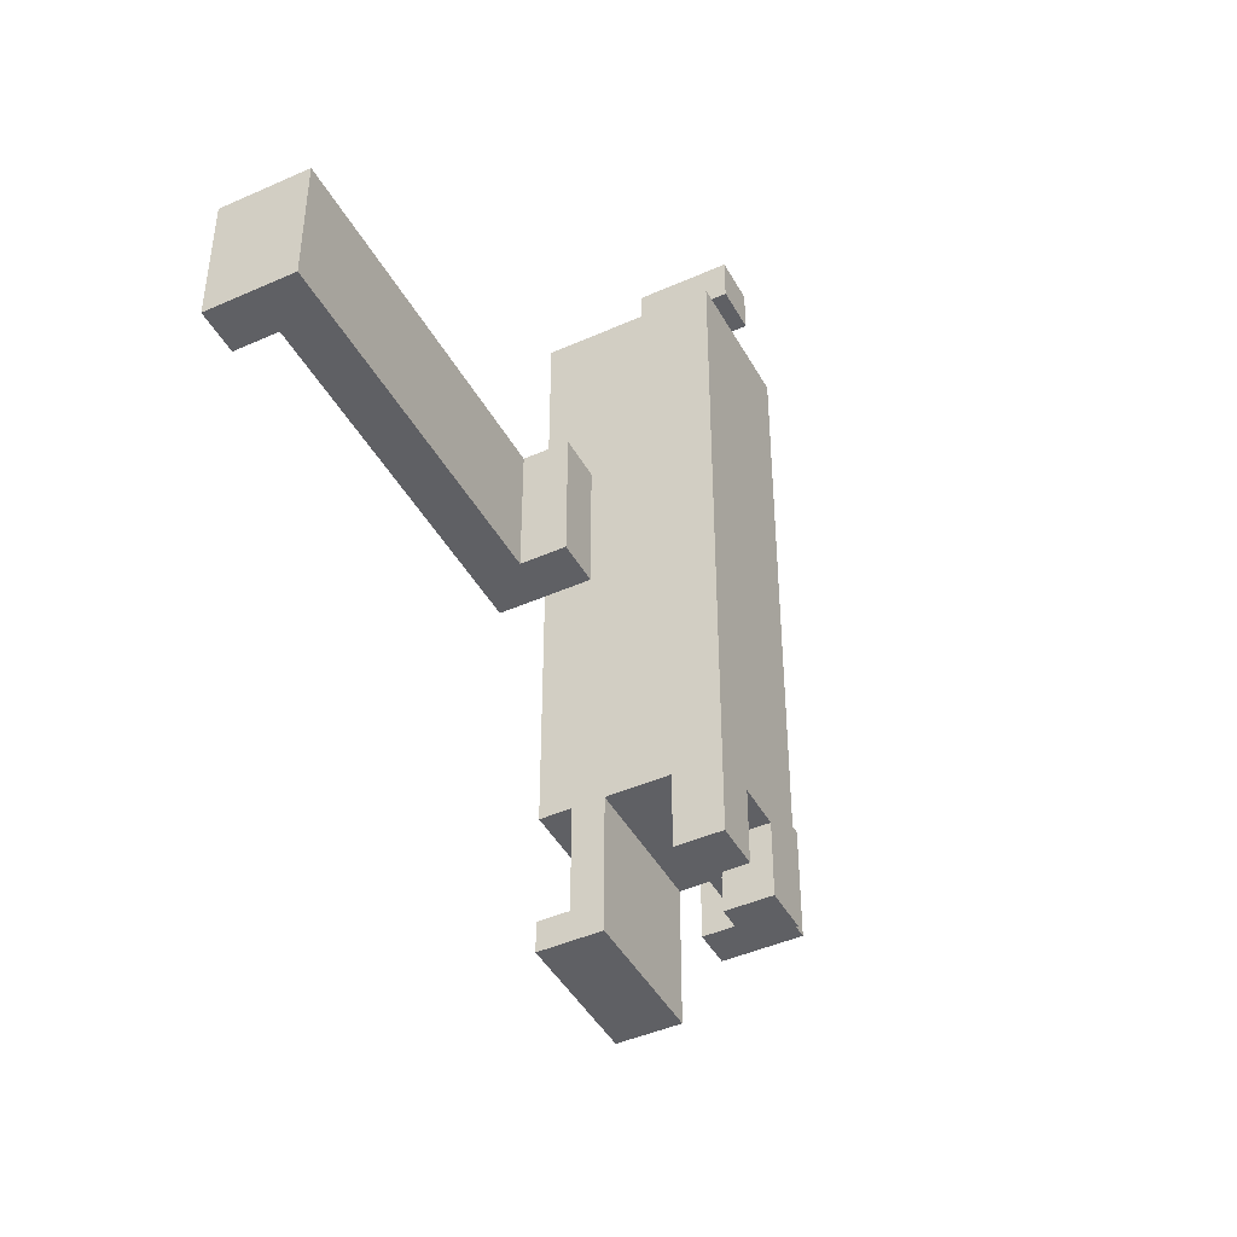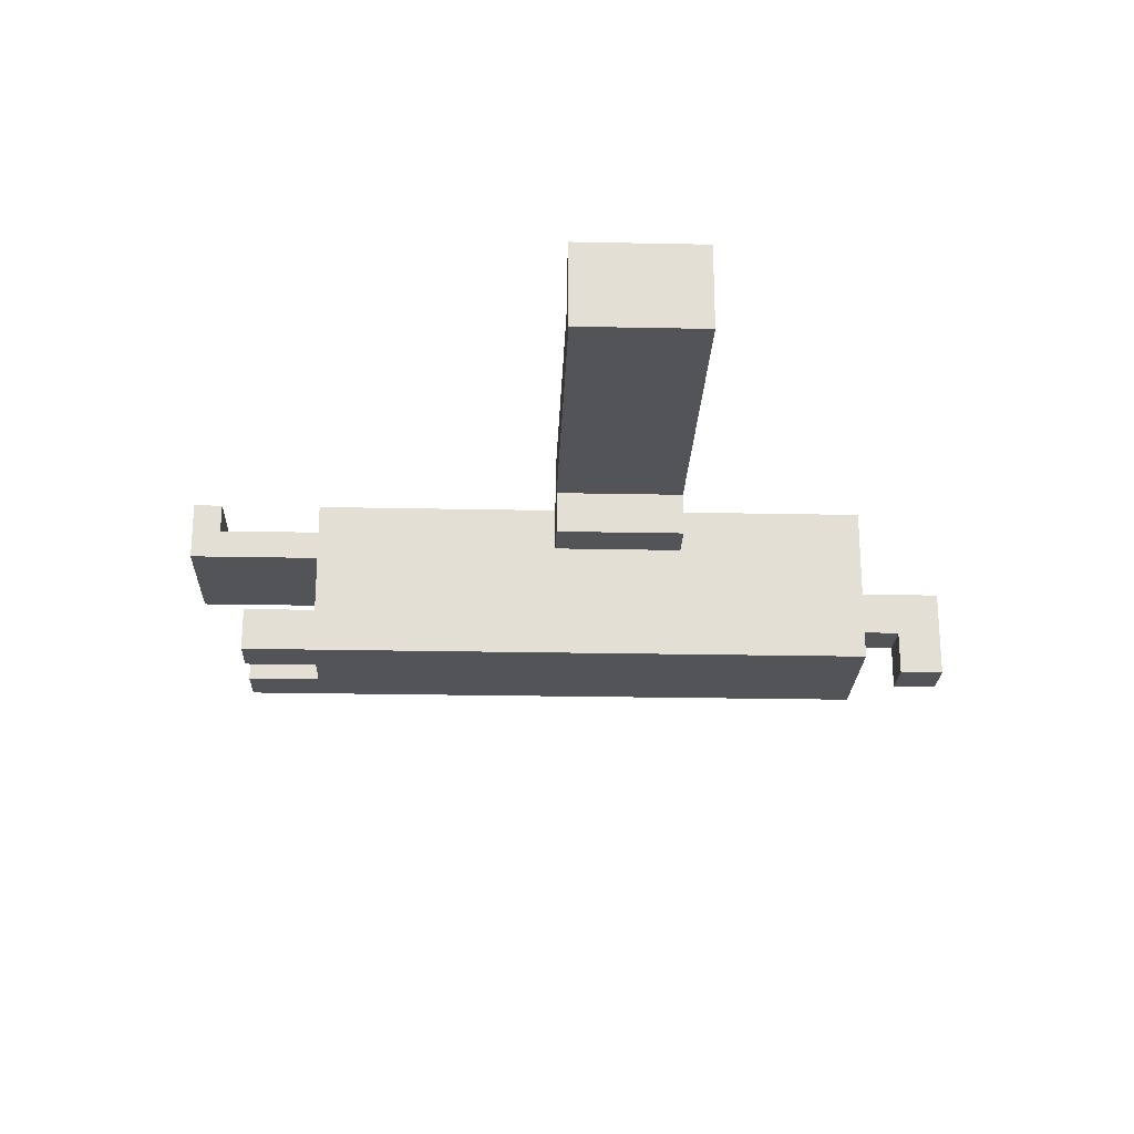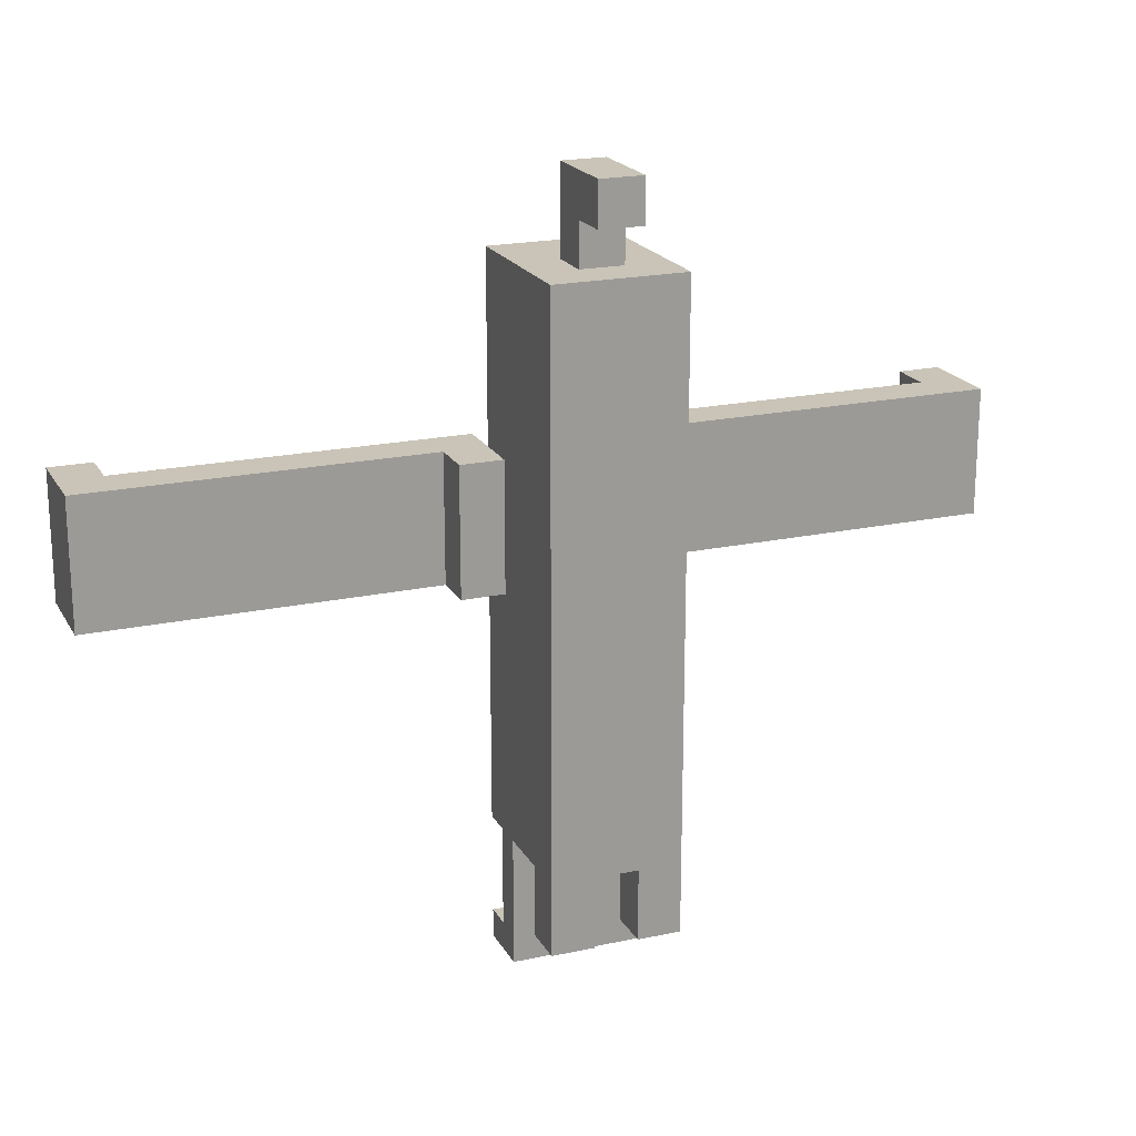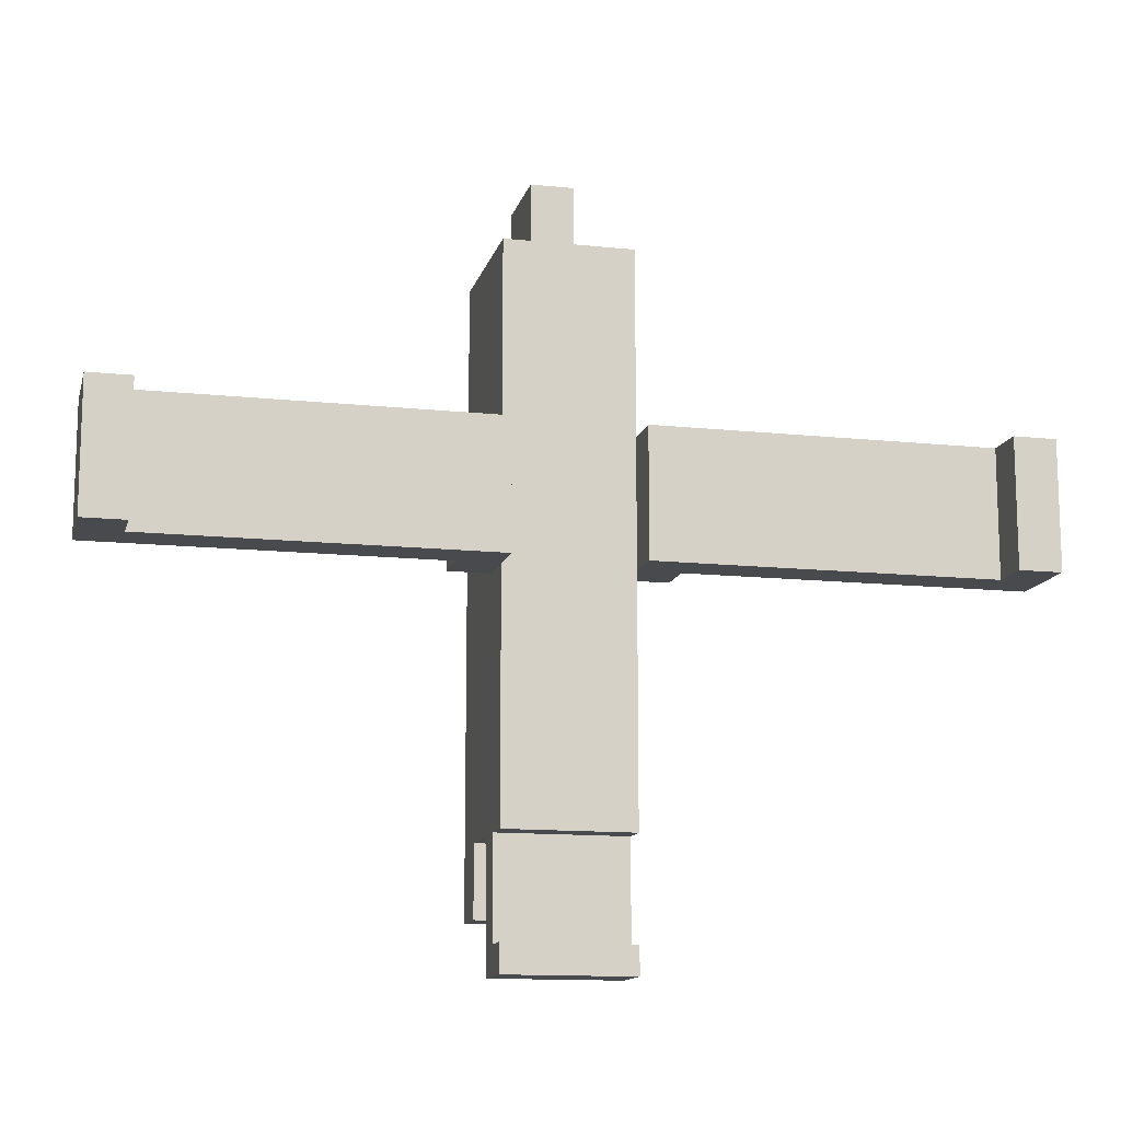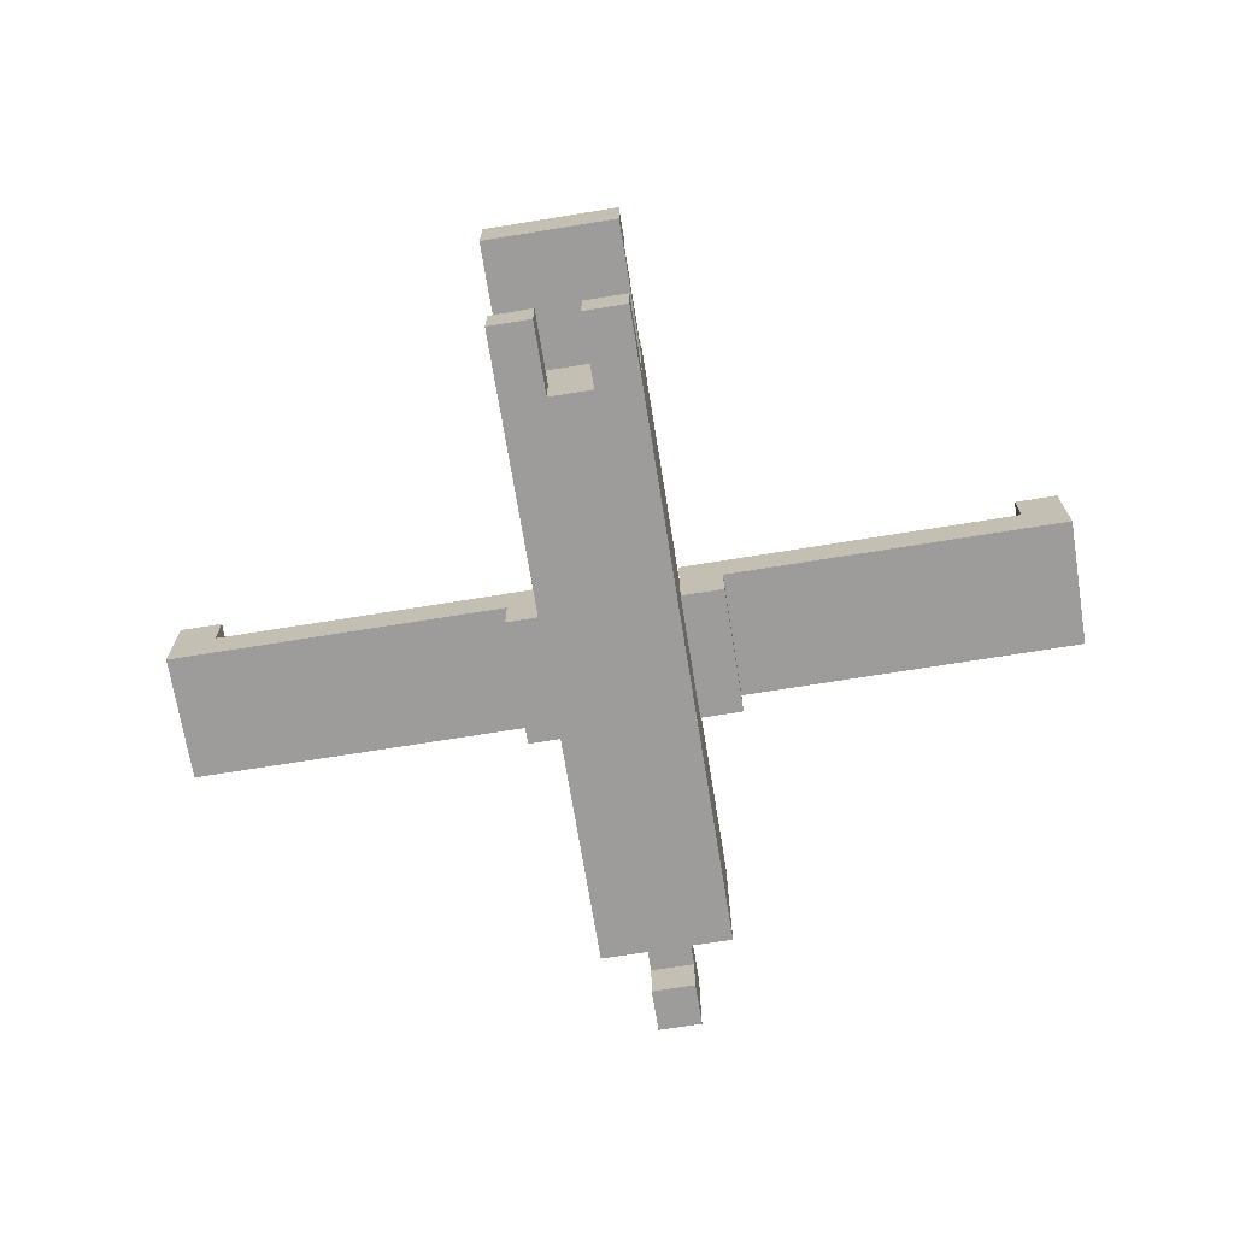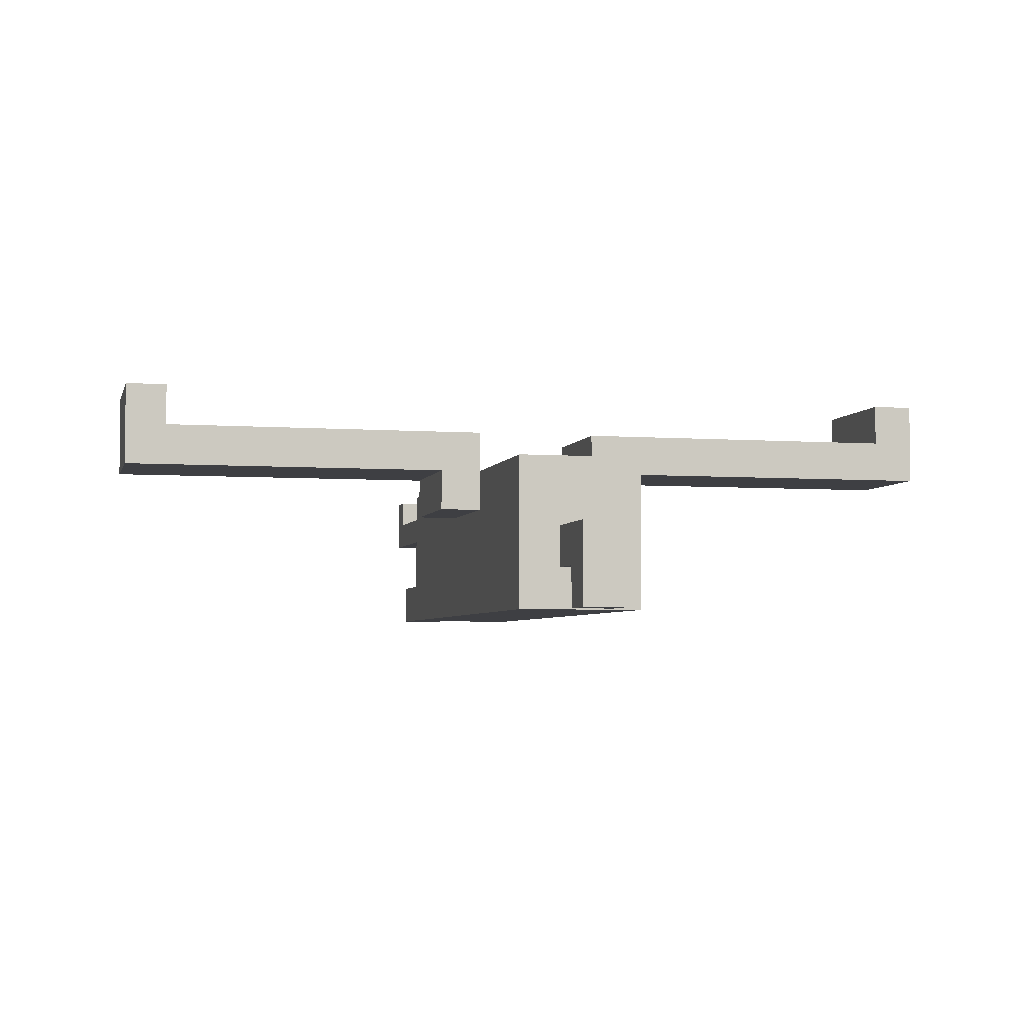
<metadata>
{"format":"obj","ext":"obj","renderer":"f3d","projection":"perspective","resolution":1024,"background":"white","views":[{"elev":-44.5,"azim":-62.6,"up":"+Z"},{"elev":-23.2,"azim":-92.0,"up":"+Y"},{"elev":20.0,"azim":-21.7,"up":"+Z"},{"elev":-13.1,"azim":166.4,"up":"+Z"},{"elev":-70.3,"azim":-170.8,"up":"+Y"},{"elev":-4.3,"azim":-13.5,"up":"+Y"}]}
</metadata>
<code>
o
v 0 3.5 -1.9
v 0 3.5 -2.8
v 0 4.1 -1.9
v 0 4.1 -2.8
v 2.4 3.2 -1.9
v 2.4 3.2 -2.8
v 2.4 3.5 -1.9
v 2.4 3.5 -2.8
v 2.7 2.4 -0.6
v 2.7 2.4 -1.4
v 2.7 2.4 -4.5
v 2.7 2.4 -5
v 2.7 2.7 -4.5
v 2.7 2.7 -5
v 2.7 3.1 -0.8
v 2.7 3.1 -1
v 2.7 3.1 -4.5
v 2.7 3.1 -5.4
v 2.7 3.2 -1.9
v 2.7 3.2 -2.8
v 2.7 3.3 -0.8
v 2.7 3.3 -1
v 2.7 3.3 -4.5
v 2.7 3.3 -5.2
v 2.7 3.5 -0.6
v 2.7 3.5 -1.4
v 2.7 3.5 -1.9
v 2.7 3.5 -2.8
v 2.7 3.5 -4.5
v 2.7 3.5 -5.2
v 2.7 3.5 -5.4
v 3 2.4 0
v 3 2.4 -0.3
v 3 2.7 -0.3
v 3 2.7 -0.6
v 3 3 0
v 3 3 -0.6
v 3.3 2.4 -4.5
v 3.3 2.4 -5
v 3.3 2.7 -4.5
v 3.3 2.7 -5
v 3.6 3.5 -1.9
v 3.6 3.5 -2.8
v 3.6 3.8 -1.9
v 3.6 3.8 -2.8
v 6 3.8 -1.9
v 6 3.8 -2.8
v 6 4.1 -1.9
v 6 4.1 -2.8
v 0.3 3.8 -1.9
v 0.3 3.8 -2.8
v 0.3 4.1 -1.9
v 0.3 4.1 -2.8
v 2.7 3.5 -1.9
v 2.7 3.5 -2.8
v 2.7 3.8 -1.9
v 2.7 3.8 -2.8
v 3 2.4 -4.5
v 3 2.4 -5
v 3 2.7 -4.5
v 3 2.7 -5
v 3.3 2.4 0
v 3.3 2.4 -0.3
v 3.3 2.7 -0.3
v 3.3 2.7 -0.6
v 3.3 3 0
v 3.3 3 -0.6
v 3.6 2.4 -0.6
v 3.6 2.4 -1.4
v 3.6 2.4 -4.5
v 3.6 2.4 -5
v 3.6 2.7 -4.5
v 3.6 2.7 -5
v 3.6 3.1 -0.8
v 3.6 3.1 -1
v 3.6 3.1 -4.5
v 3.6 3.1 -5.4
v 3.6 3.2 -1.9
v 3.6 3.2 -2.8
v 3.6 3.3 -0.8
v 3.6 3.3 -1
v 3.6 3.3 -4.5
v 3.6 3.3 -5.2
v 3.6 3.5 -0.6
v 3.6 3.5 -1.4
v 3.6 3.5 -1.9
v 3.6 3.5 -2.8
v 3.6 3.5 -4.5
v 3.6 3.5 -5.2
v 3.6 3.5 -5.4
v 3.9 3.2 -1.9
v 3.9 3.2 -2.8
v 3.9 3.5 -1.9
v 3.9 3.5 -2.8
v 6.3 3.5 -1.9
v 6.3 3.5 -2.8
v 6.3 4.1 -1.9
v 6.3 4.1 -2.8
v 3 2.4 0
v 3 3 0
v 3.3 2.4 0
v 3.3 3 0
v 2.7 2.4 -0.6
v 2.7 3.5 -0.6
v 3 2.7 -0.6
v 3 3 -0.6
v 3.3 2.7 -0.6
v 3.3 3 -0.6
v 3.6 2.4 -0.6
v 3.6 3.5 -0.6
v 0 3.5 -1.9
v 0 4.1 -1.9
v 0.3 3.8 -1.9
v 0.3 4.1 -1.9
v 2.4 3.2 -1.9
v 2.4 3.5 -1.9
v 2.7 3.2 -1.9
v 2.7 3.5 -1.9
v 2.7 3.8 -1.9
v 3.6 3.2 -1.9
v 3.6 3.5 -1.9
v 3.6 3.8 -1.9
v 3.9 3.2 -1.9
v 3.9 3.5 -1.9
v 6 3.8 -1.9
v 6 4.1 -1.9
v 6.3 3.5 -1.9
v 6.3 4.1 -1.9
v 2.7 3.3 -5.2
v 2.7 3.5 -5.2
v 3.6 3.3 -5.2
v 3.6 3.5 -5.2
v 3 2.4 -0.3
v 3 2.7 -0.3
v 3.3 2.4 -0.3
v 3.3 2.7 -0.3
v 0 3.5 -2.8
v 0 4.1 -2.8
v 0.3 3.8 -2.8
v 0.3 4.1 -2.8
v 2.4 3.2 -2.8
v 2.4 3.5 -2.8
v 2.7 3.2 -2.8
v 2.7 3.5 -2.8
v 2.7 3.8 -2.8
v 3.6 3.2 -2.8
v 3.6 3.5 -2.8
v 3.6 3.8 -2.8
v 3.9 3.2 -2.8
v 3.9 3.5 -2.8
v 6 3.8 -2.8
v 6 4.1 -2.8
v 6.3 3.5 -2.8
v 6.3 4.1 -2.8
v 2.7 2.7 -4.5
v 2.7 3.1 -4.5
v 2.7 3.3 -4.5
v 2.7 3.5 -4.5
v 3 2.4 -4.5
v 3 2.7 -4.5
v 3.3 2.4 -4.5
v 3.3 2.7 -4.5
v 3.6 2.7 -4.5
v 3.6 3.1 -4.5
v 3.6 3.3 -4.5
v 3.6 3.5 -4.5
v 2.7 2.4 -5
v 2.7 2.7 -5
v 3 2.4 -5
v 3 2.7 -5
v 3.3 2.4 -5
v 3.3 2.7 -5
v 3.6 2.4 -5
v 3.6 2.7 -5
v 2.7 3.1 -5.4
v 2.7 3.5 -5.4
v 3.6 3.1 -5.4
v 3.6 3.5 -5.4
v 3 2.4 0
v 3.3 2.4 0
v 3 2.4 -0.3
v 3.3 2.4 -0.3
v 2.7 2.4 -0.6
v 3.6 2.4 -0.6
v 2.7 2.4 -1.4
v 3.6 2.4 -1.4
v 2.7 2.4 -4.5
v 3 2.4 -4.5
v 3.3 2.4 -4.5
v 3.6 2.4 -4.5
v 2.7 2.4 -5
v 3 2.4 -5
v 3.3 2.4 -5
v 3.6 2.4 -5
v 3 2.7 -0.3
v 3.3 2.7 -0.3
v 3 2.7 -0.6
v 3.3 2.7 -0.6
v 2.7 3.1 -4.5
v 3.6 3.1 -4.5
v 2.7 3.1 -5.4
v 3.6 3.1 -5.4
v 2.4 3.2 -1.9
v 2.7 3.2 -1.9
v 3.6 3.2 -1.9
v 3.9 3.2 -1.9
v 2.4 3.2 -2.8
v 2.7 3.2 -2.8
v 3.6 3.2 -2.8
v 3.9 3.2 -2.8
v 0 3.5 -1.9
v 2.4 3.5 -1.9
v 3.9 3.5 -1.9
v 6.3 3.5 -1.9
v 0 3.5 -2.8
v 2.4 3.5 -2.8
v 3.9 3.5 -2.8
v 6.3 3.5 -2.8
v 2.7 2.7 -4.5
v 3 2.7 -4.5
v 3.3 2.7 -4.5
v 3.6 2.7 -4.5
v 2.7 2.7 -5
v 3 2.7 -5
v 3.3 2.7 -5
v 3.6 2.7 -5
v 3 3 0
v 3.3 3 0
v 3 3 -0.6
v 3.3 3 -0.6
v 2.7 3.3 -4.5
v 3.6 3.3 -4.5
v 2.7 3.3 -5.2
v 3.6 3.3 -5.2
v 2.7 3.5 -0.6
v 3.6 3.5 -0.6
v 2.7 3.5 -1.4
v 3.6 3.5 -1.4
v 2.7 3.5 -1.9
v 3.6 3.5 -1.9
v 2.7 3.5 -2.8
v 3.6 3.5 -2.8
v 2.7 3.5 -4.5
v 3.6 3.5 -4.5
v 2.7 3.5 -5.2
v 3.6 3.5 -5.2
v 2.7 3.5 -5.4
v 3.6 3.5 -5.4
v 0.3 3.8 -1.9
v 2.7 3.8 -1.9
v 3.6 3.8 -1.9
v 6 3.8 -1.9
v 0.3 3.8 -2.8
v 2.7 3.8 -2.8
v 3.6 3.8 -2.8
v 6 3.8 -2.8
v 0 4.1 -1.9
v 0.3 4.1 -1.9
v 6 4.1 -1.9
v 6.3 4.1 -1.9
v 0 4.1 -2.8
v 0.3 4.1 -2.8
v 6 4.1 -2.8
v 6.3 4.1 -2.8
f 3 2 1
f 4 2 3
f 7 6 5
f 8 6 7
f 13 11 10
f 13 12 11
f 14 12 13
f 15 10 9
f 16 10 15
f 17 13 10
f 19 17 10
f 20 17 19
f 21 15 9
f 21 16 15
f 22 10 16
f 22 16 21
f 23 18 17
f 23 17 20
f 24 18 23
f 25 21 9
f 25 22 21
f 26 10 22
f 26 22 25
f 26 19 10
f 27 19 26
f 28 23 20
f 29 23 28
f 30 18 24
f 31 18 30
f 34 33 32
f 36 34 32
f 36 35 34
f 37 35 36
f 40 39 38
f 41 39 40
f 44 43 42
f 45 43 44
f 48 47 46
f 49 47 48
f 50 51 52
f 52 51 53
f 54 55 56
f 56 55 57
f 58 59 60
f 60 59 61
f 62 63 64
f 62 64 66
f 64 65 66
f 66 65 67
f 69 70 72
f 70 71 72
f 72 71 73
f 68 69 74
f 74 69 75
f 69 72 76
f 69 76 78
f 78 76 79
f 68 74 80
f 74 75 80
f 75 69 81
f 80 75 81
f 76 77 82
f 79 76 82
f 82 77 83
f 68 80 84
f 80 81 84
f 81 69 85
f 84 81 85
f 69 78 85
f 85 78 86
f 79 82 87
f 87 82 88
f 83 77 89
f 89 77 90
f 91 92 93
f 93 92 94
f 95 96 97
f 97 96 98
f 101 100 99
f 102 100 101
f 105 104 103
f 106 104 105
f 107 105 103
f 108 104 106
f 109 107 103
f 109 108 107
f 110 104 108
f 110 108 109
f 113 112 111
f 114 112 113
f 116 113 111
f 117 116 115
f 118 113 116
f 118 116 117
f 119 113 118
f 123 121 120
f 123 122 121
f 124 122 123
f 125 122 124
f 127 125 124
f 127 126 125
f 128 126 127
f 131 130 129
f 132 130 131
f 133 134 135
f 135 134 136
f 137 138 139
f 139 138 140
f 137 139 142
f 141 142 143
f 142 139 144
f 143 142 144
f 144 139 145
f 146 147 149
f 147 148 149
f 149 148 150
f 150 148 151
f 150 151 153
f 151 152 153
f 153 152 154
f 155 156 160
f 159 160 161
f 160 156 162
f 161 160 162
f 162 156 163
f 163 156 164
f 157 158 165
f 165 158 166
f 167 168 169
f 169 168 170
f 171 172 173
f 173 172 174
f 175 176 177
f 177 176 178
f 181 180 179
f 182 180 181
f 185 184 183
f 186 184 185
f 187 186 185
f 188 186 187
f 189 186 188
f 190 186 189
f 191 188 187
f 192 188 191
f 193 190 189
f 194 190 193
f 197 196 195
f 198 196 197
f 201 200 199
f 202 200 201
f 207 204 203
f 208 204 207
f 209 206 205
f 210 206 209
f 215 212 211
f 216 212 215
f 217 214 213
f 218 214 217
f 219 220 223
f 223 220 224
f 221 222 225
f 225 222 226
f 227 228 229
f 229 228 230
f 231 232 233
f 233 232 234
f 235 236 237
f 237 236 238
f 237 238 239
f 239 238 240
f 239 240 241
f 241 240 242
f 241 242 243
f 243 242 244
f 245 246 247
f 247 246 248
f 249 250 253
f 253 250 254
f 251 252 255
f 255 252 256
f 257 258 261
f 261 258 262
f 259 260 263
f 263 260 264

</code>
